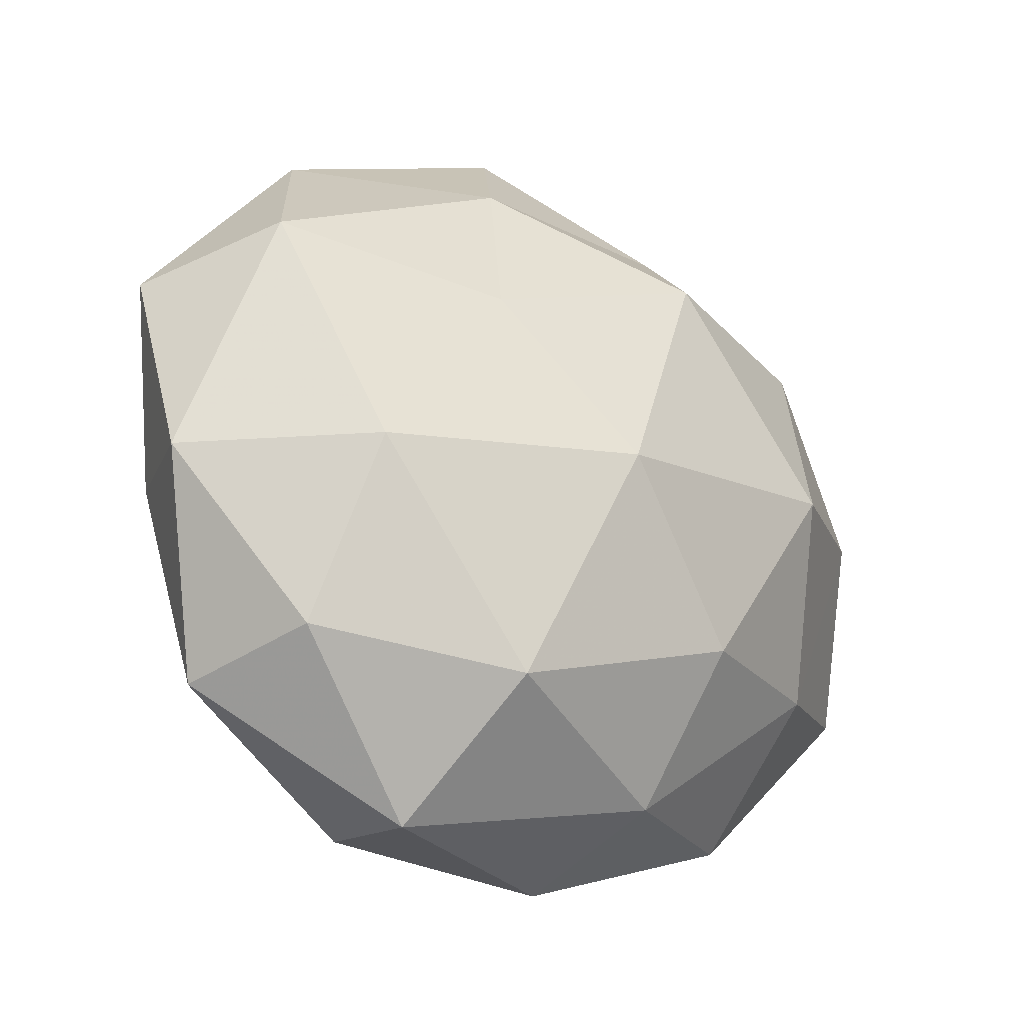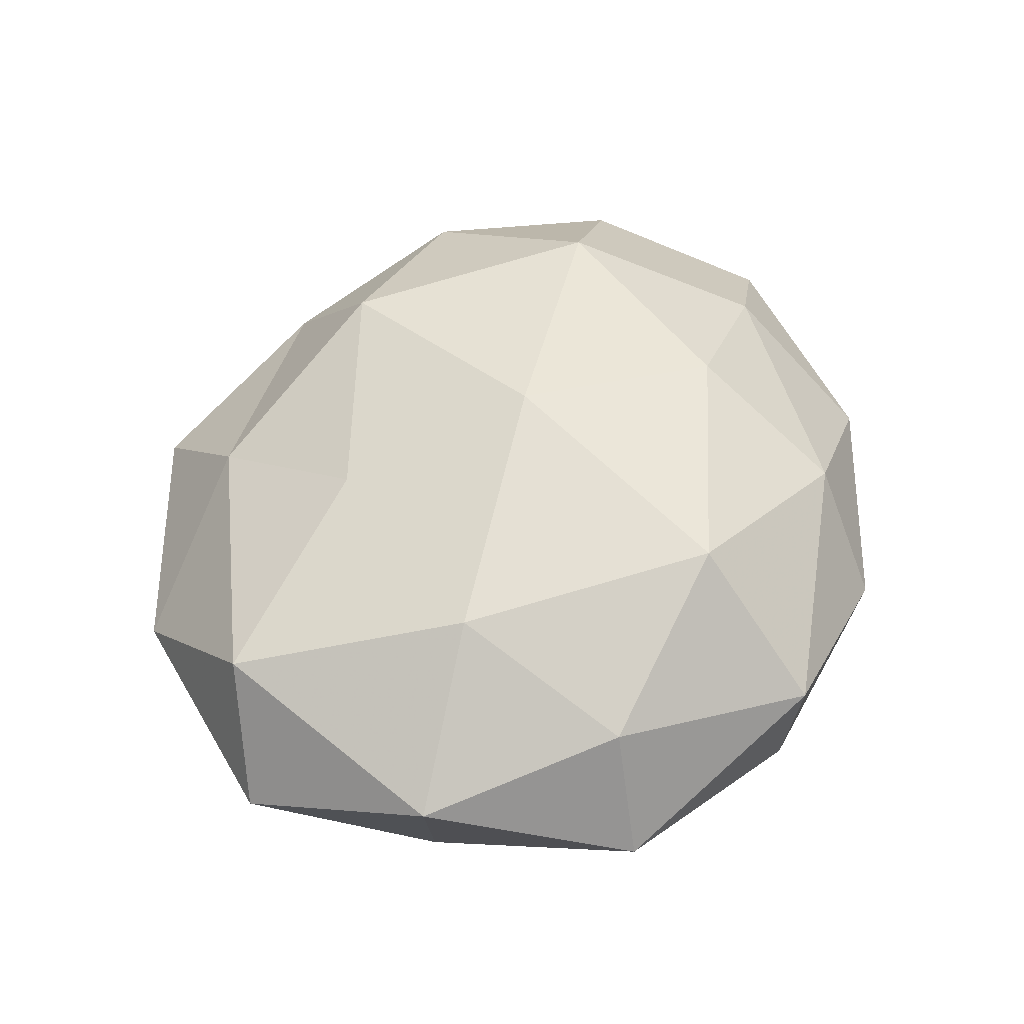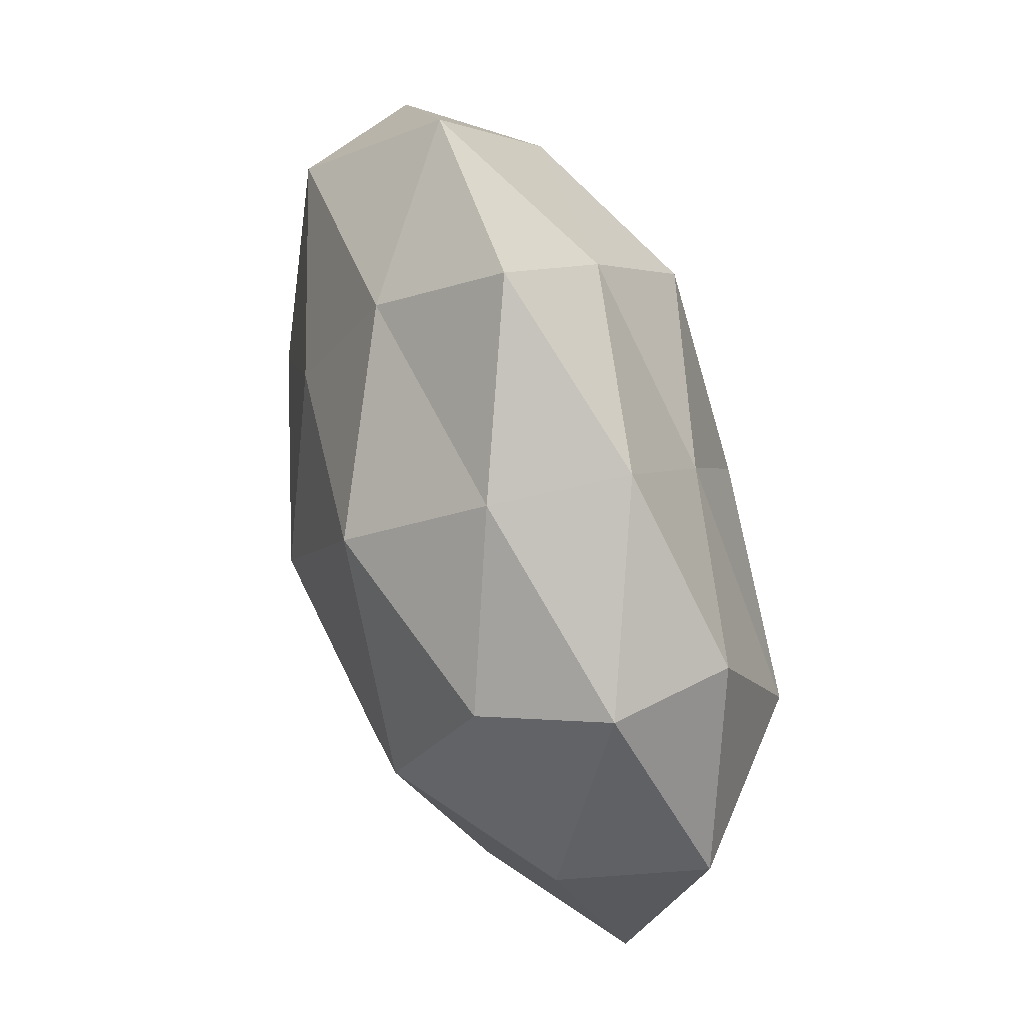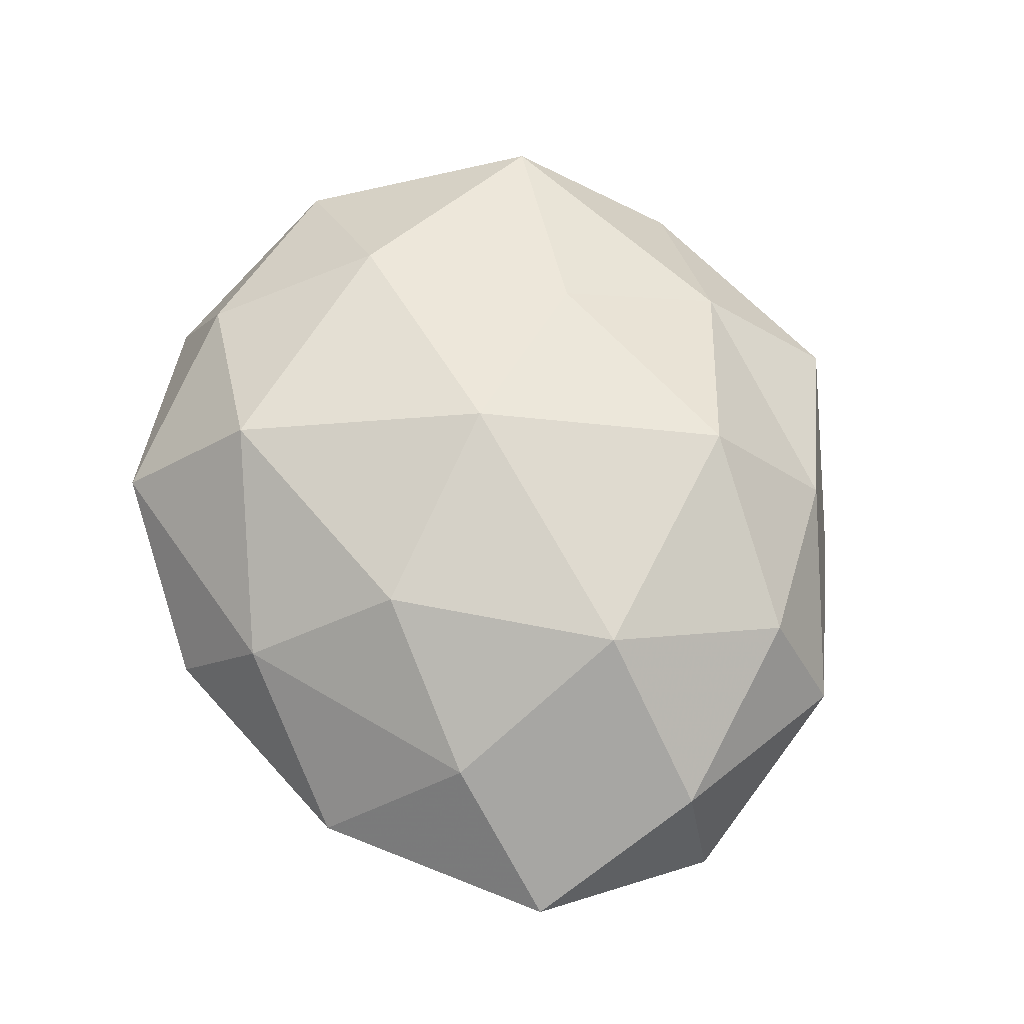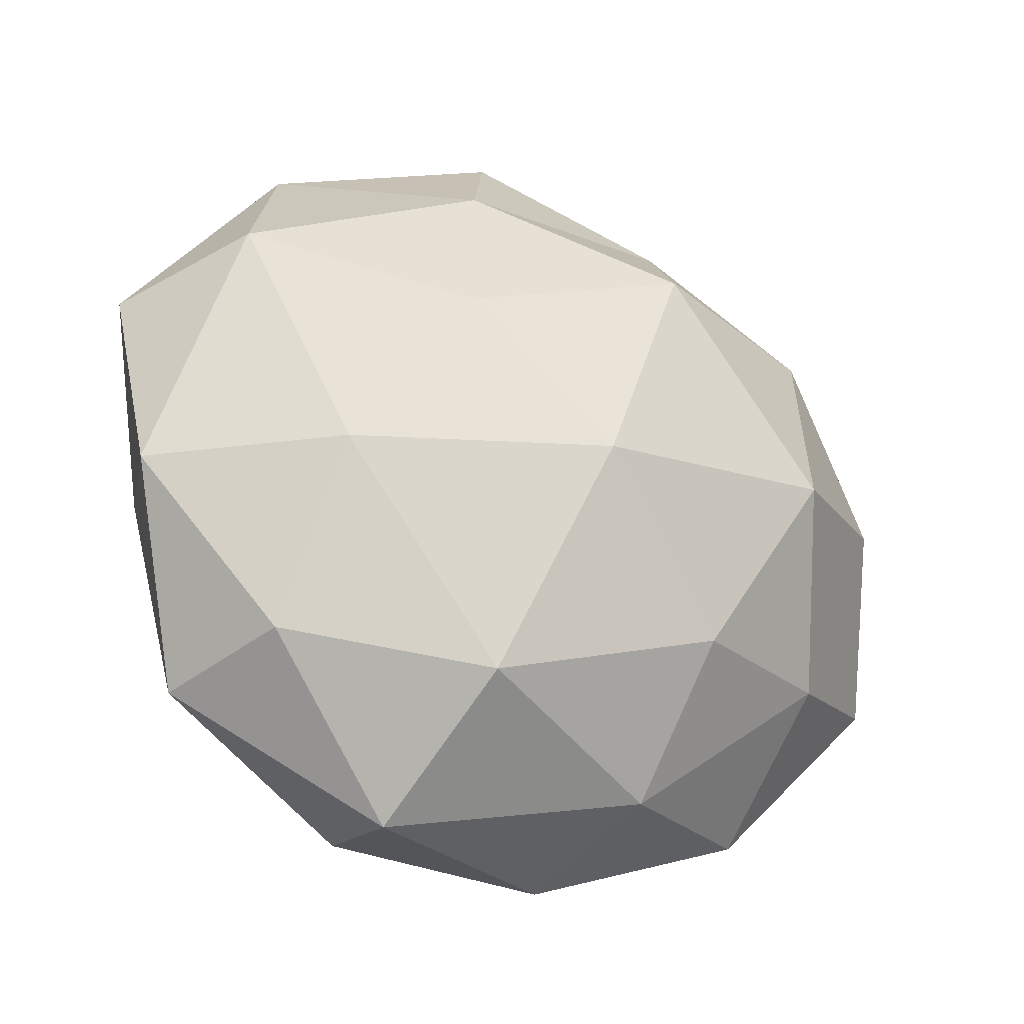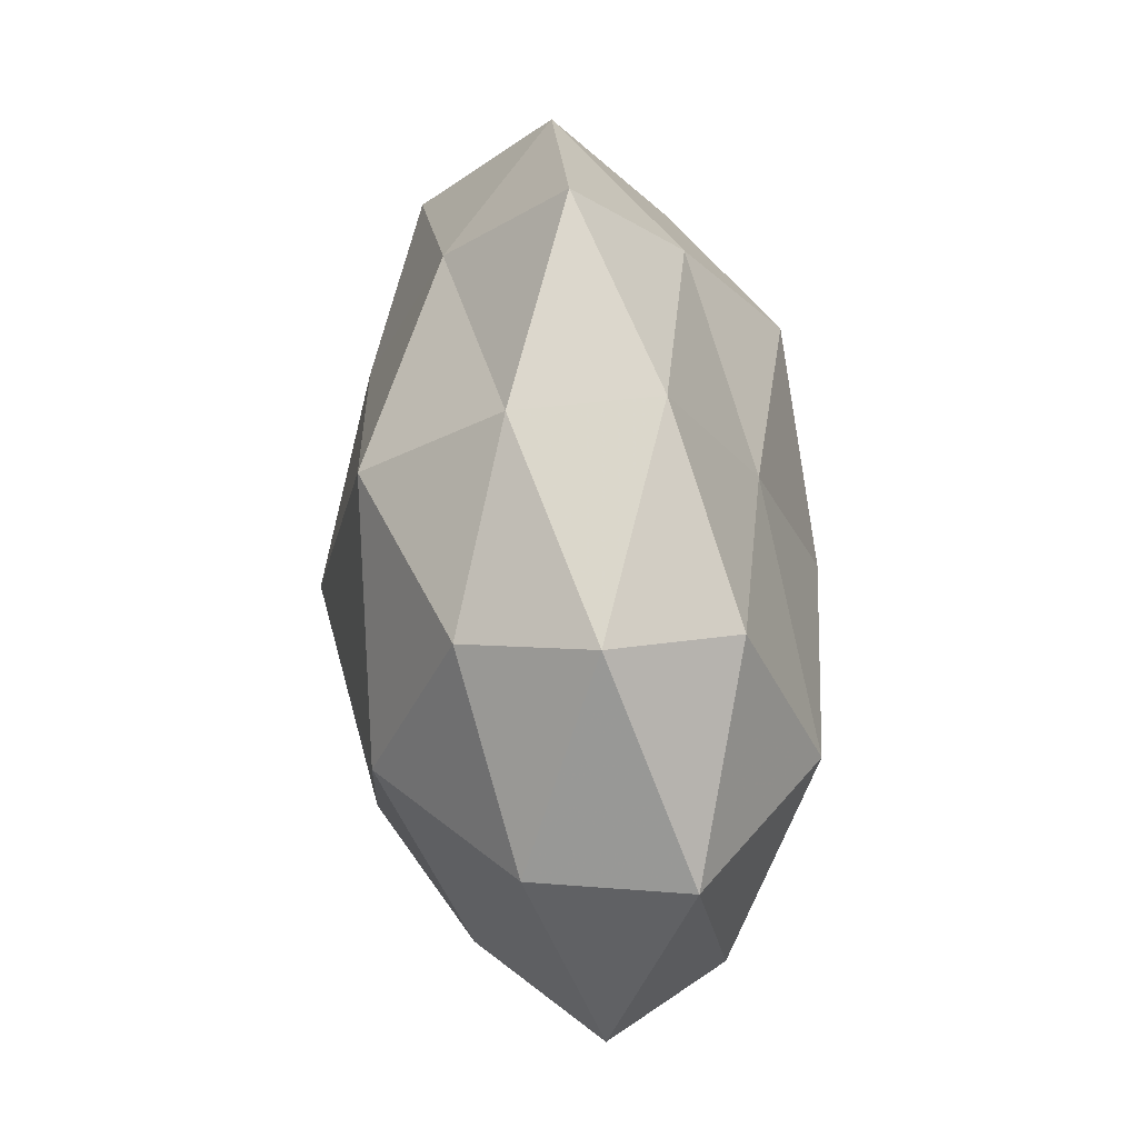
<metadata>
{"format":"obj","ext":"obj","renderer":"f3d","projection":"perspective","resolution":1024,"background":"white","views":[{"elev":-22.7,"azim":-38.0,"up":"+Y"},{"elev":50.8,"azim":-70.6,"up":"+Z"},{"elev":62.9,"azim":72.2,"up":"+Y"},{"elev":68.0,"azim":66.3,"up":"+Z"},{"elev":-23.5,"azim":-31.3,"up":"+Y"},{"elev":42.4,"azim":83.6,"up":"+Y"}]}
</metadata>
<code>
v 0.00428 -0.04945 0.0001676
v 0.04098 0.02836 -0.01369
v -0.01822 0.0193 0.02248
v 0.01844 0.04201 0.009043
v -0.009884 0.04072 -0.0142
v 0.05264 0.005955 0.01124
v -0.03512 -0.00369 0.02211
v -0.04606 -0.03094 -0.002029
v -0.01594 -0.03041 0.02473
v 0.01509 -0.02117 0.02549
v -0.022 -0.04658 0.008421
v 0.05747 0.00715 -0.007034
v -0.03961 -0.02619 0.01343
v 0.003446 0.002316 -0.02972
v 0.0382 0.005745 -0.02361
v 0.03682 0.02619 0.01655
v -0.01939 -0.04413 -0.00995
v 0.03394 -0.03963 0.001452
v 0.04368 -0.02137 -0.01313
v -0.04582 0.02461 0.01395
v 0.05644 -0.01772 0.002419
v 0.01107 0.02872 0.025
v 0.01096 -0.04022 0.0146
v 0.02111 -0.01966 -0.02511
v 0.03775 -0.02114 0.01554
v -0.05575 0.0195 -0.002474
v 0.04454 0.03114 0.001879
v 0.01478 -0.04154 -0.01448
v -0.01529 0.02435 -0.0272
v -0.002763 -0.0005939 0.03034
v 0.021 0.04461 -0.00781
v -0.01069 -0.02794 -0.02594
v -0.01292 0.04004 0.01332
v -0.003779 0.05446 -0.0002321
v -0.03482 0.04336 -0.001576
v 0.01335 0.02576 -0.01972
v -0.02892 -0.001307 -0.02394
v 0.03212 0.003244 0.02589
v -0.03987 0.02459 -0.01679
v -0.04868 -0.003888 -0.0106
v -0.05514 -0.005221 0.006789
v -0.03729 -0.02528 -0.01716
f 7 13 9
f 8 11 13
f 9 13 11
f 15 2 12
f 17 1 11
f 17 11 8
f 15 12 19
f 3 20 7
f 21 12 6
f 19 12 21
f 19 21 18
f 22 16 4
f 10 9 23
f 23 11 1
f 9 11 23
f 1 18 23
f 24 14 15
f 24 15 19
f 6 25 21
f 18 21 25
f 23 25 10
f 18 25 23
f 12 2 27
f 12 27 6
f 4 16 27
f 6 27 16
f 28 1 17
f 28 18 1
f 19 18 28
f 24 19 28
f 3 7 30
f 7 9 30
f 30 9 10
f 3 30 22
f 31 27 2
f 4 27 31
f 24 32 14
f 28 17 32
f 24 28 32
f 3 33 20
f 3 22 33
f 22 4 33
f 34 4 31
f 31 5 34
f 33 4 34
f 20 35 26
f 33 35 20
f 35 34 5
f 33 34 35
f 15 36 2
f 14 36 15
f 36 29 5
f 14 29 36
f 2 36 31
f 36 5 31
f 14 37 29
f 32 37 14
f 16 38 6
f 22 38 16
f 38 25 6
f 38 10 25
f 30 10 38
f 30 38 22
f 39 5 29
f 35 5 39
f 26 35 39
f 29 37 39
f 39 40 26
f 37 40 39
f 7 41 13
f 13 41 8
f 20 41 7
f 20 26 41
f 41 40 8
f 41 26 40
f 42 17 8
f 32 17 42
f 32 42 37
f 8 40 42
f 37 42 40

</code>
